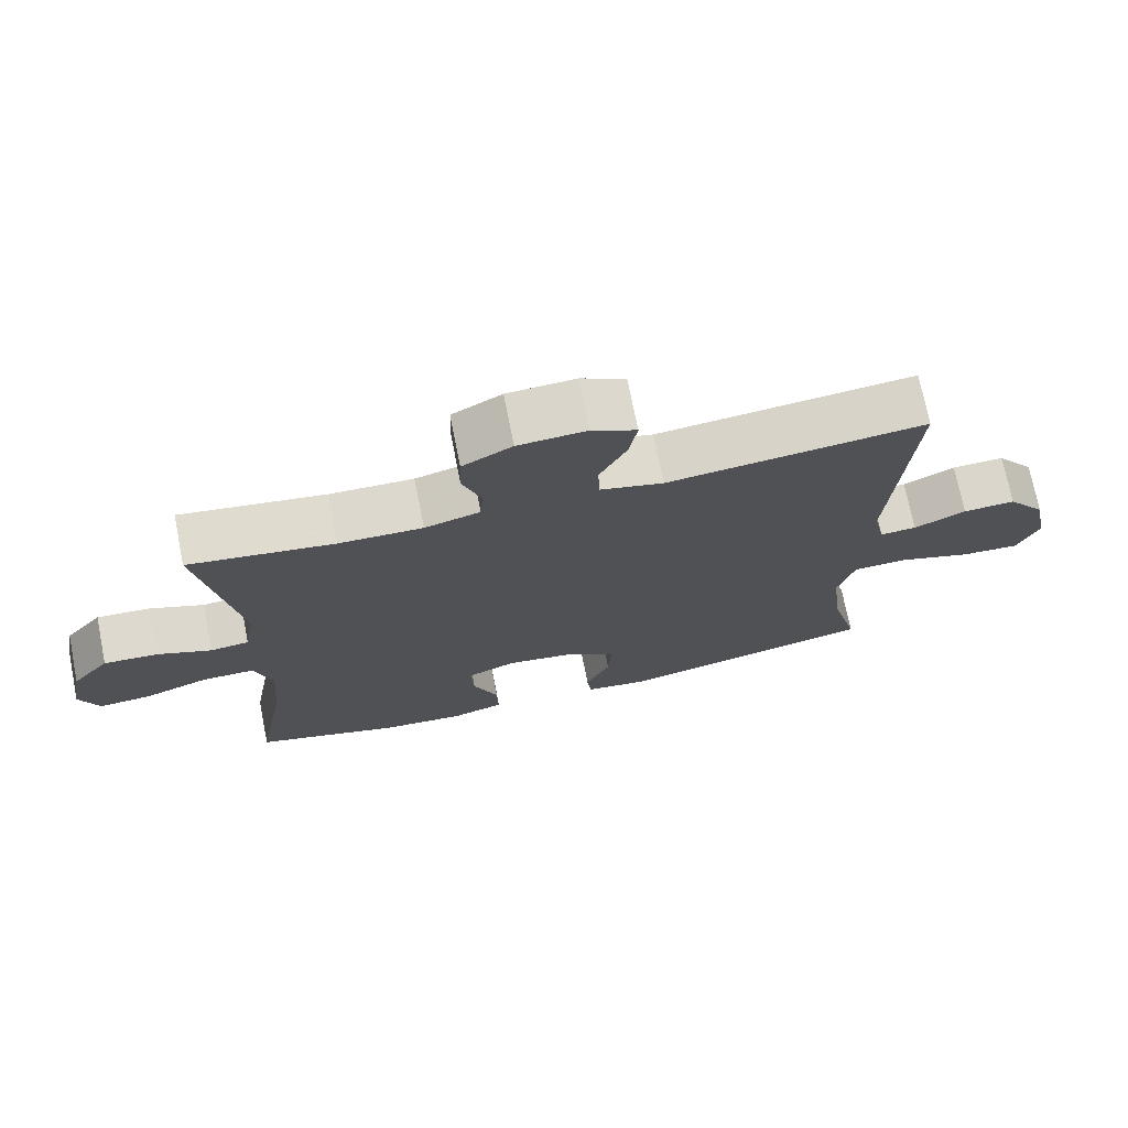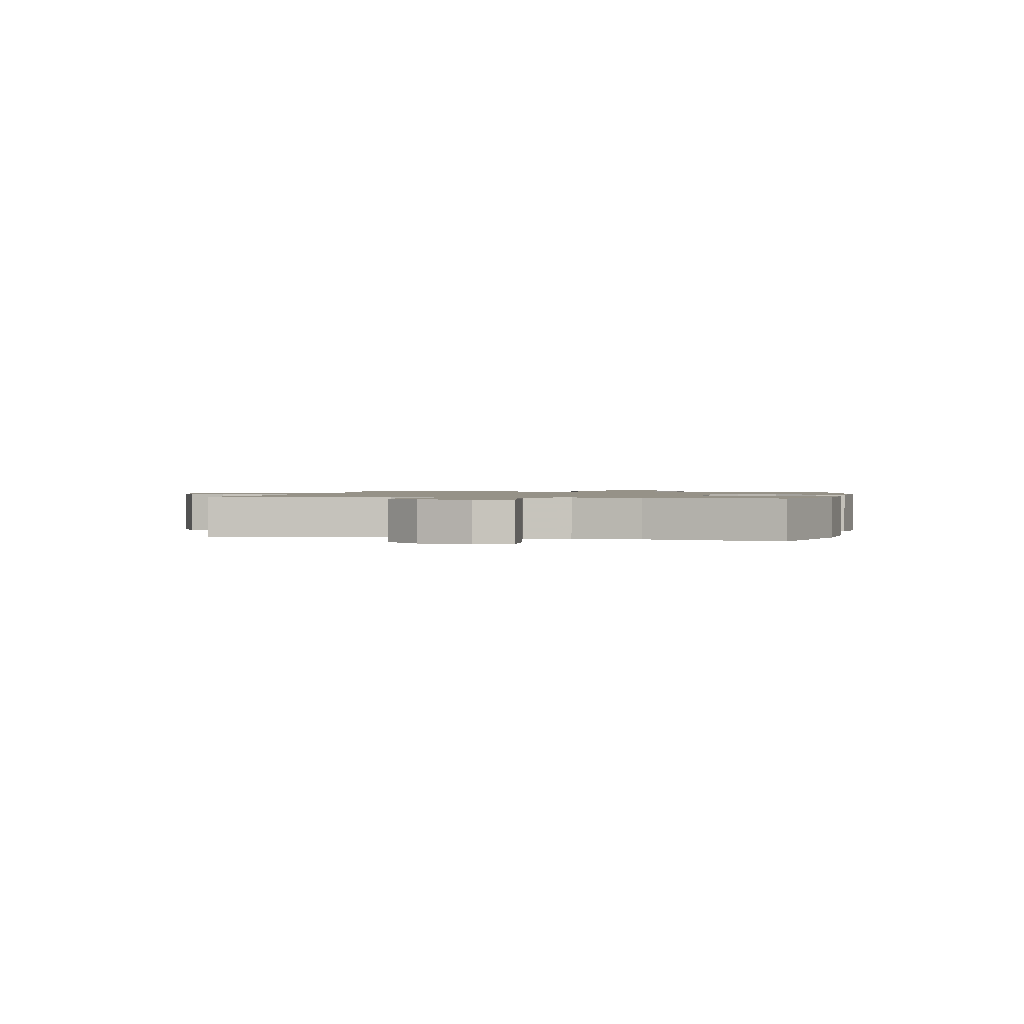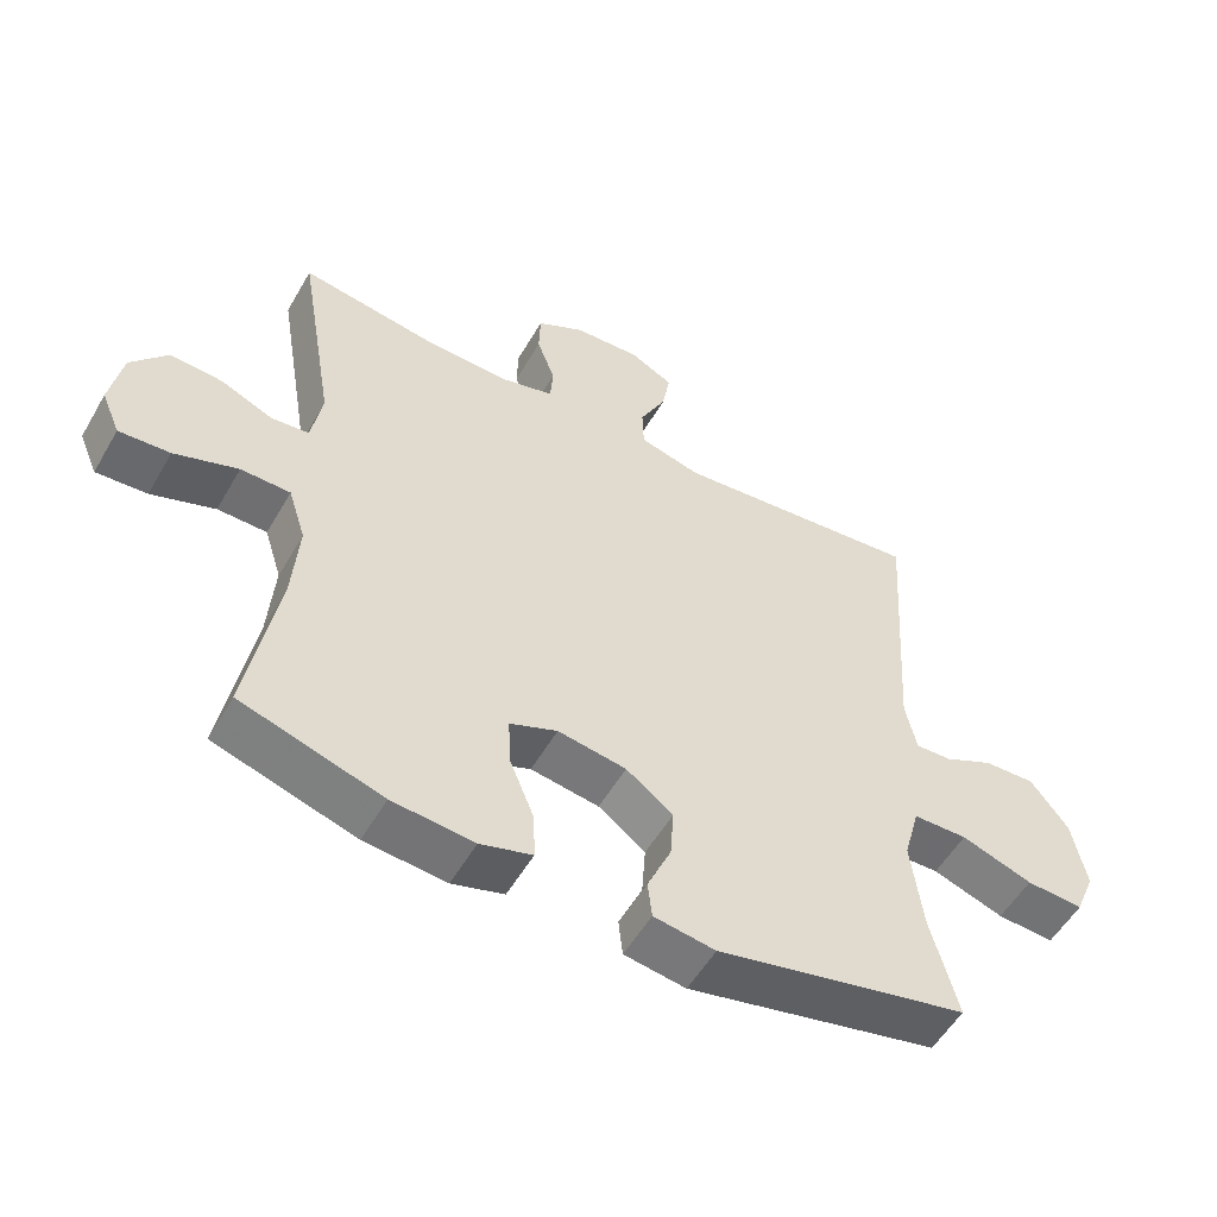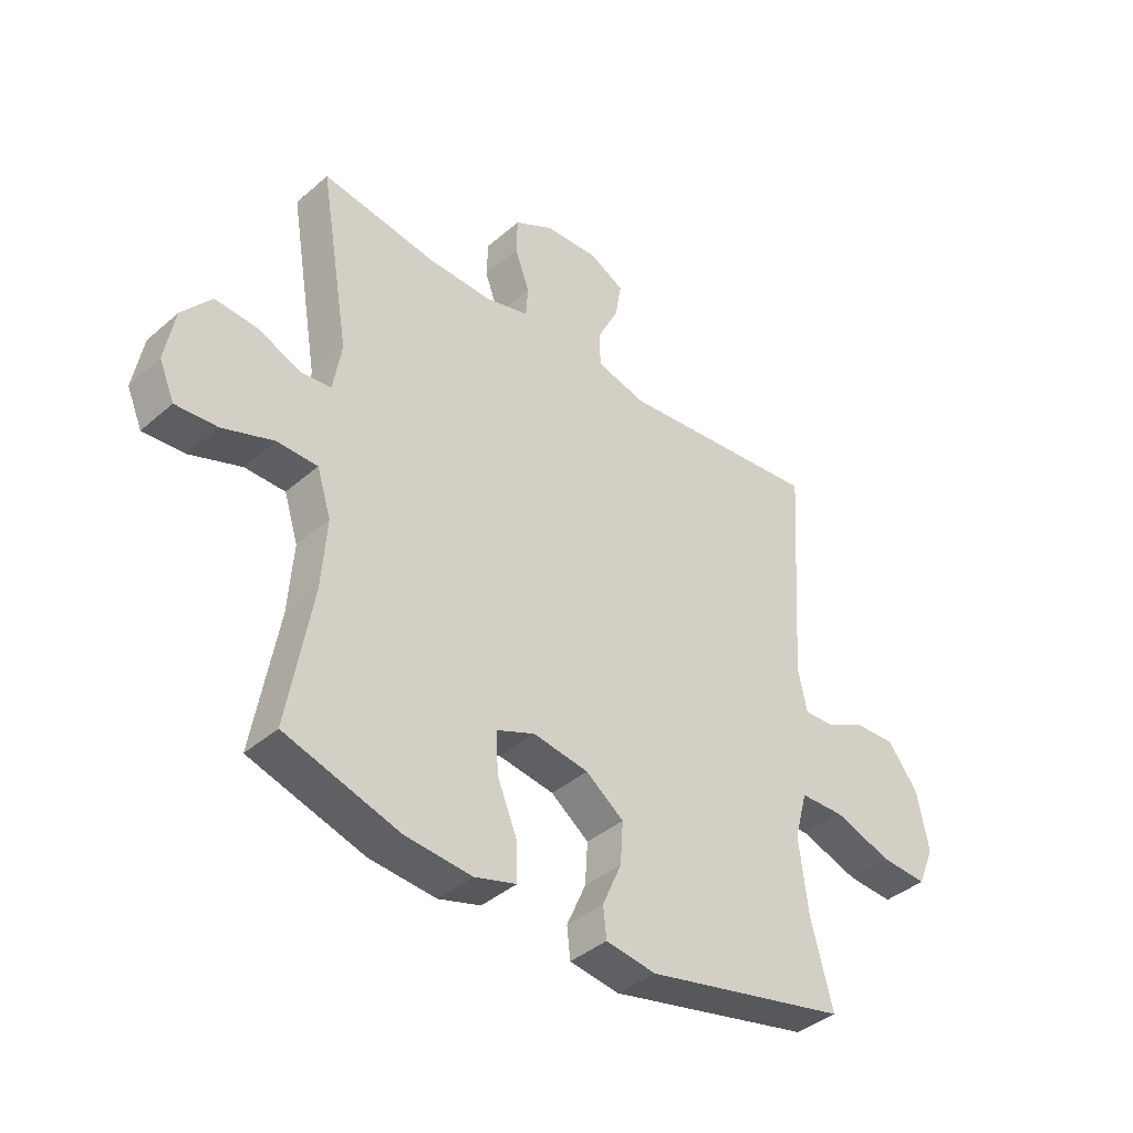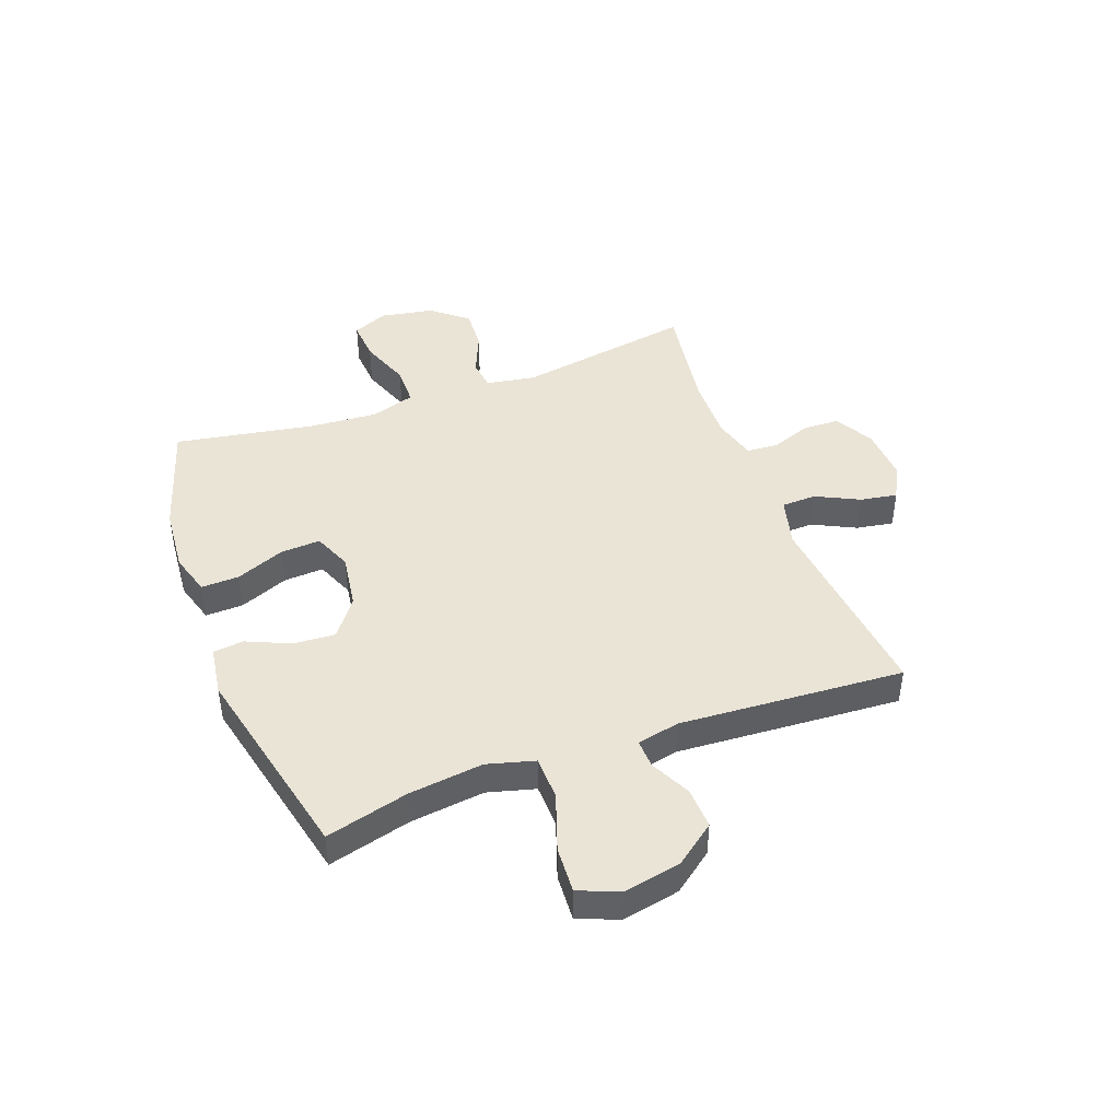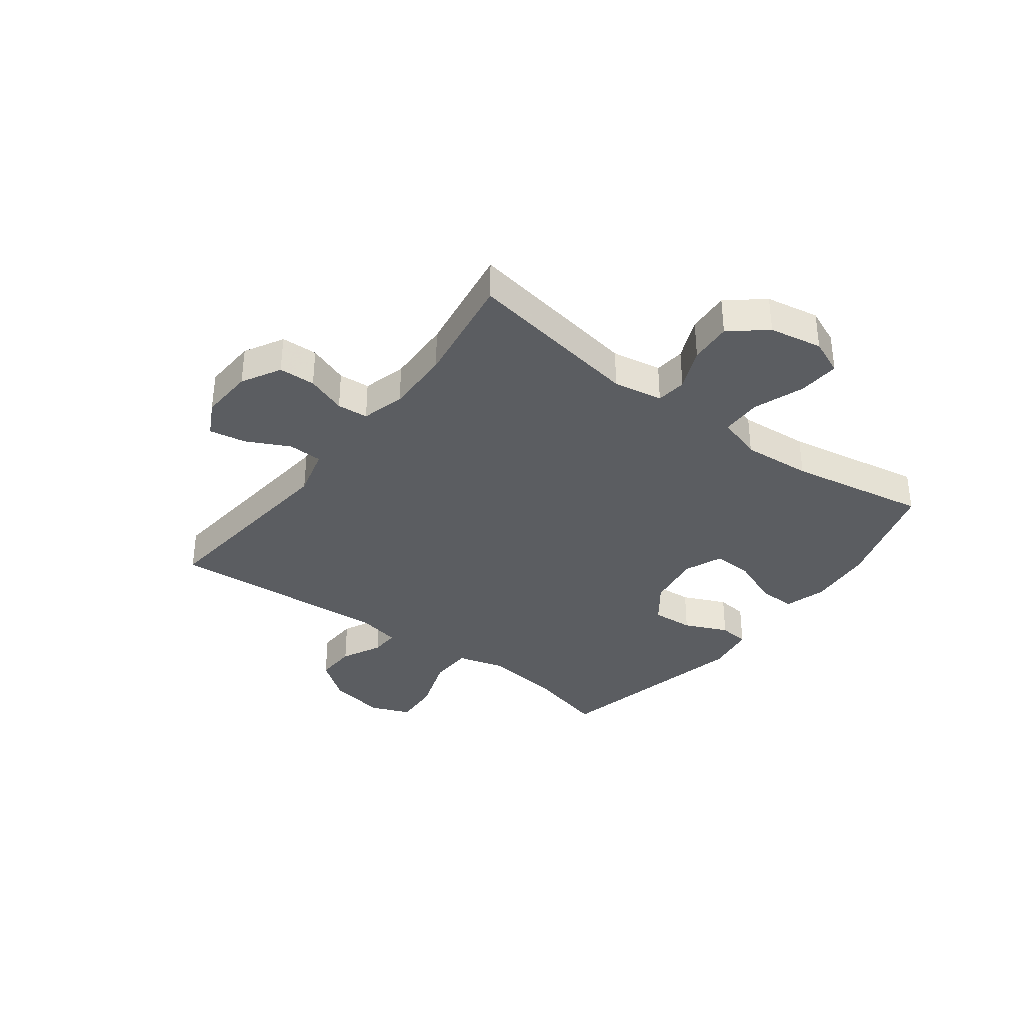
<metadata>
{"format":"obj","ext":"obj","renderer":"f3d","projection":"perspective","resolution":1024,"background":"white","views":[{"elev":72.8,"azim":168.7,"up":"+Z"},{"elev":1.2,"azim":102.2,"up":"+Y"},{"elev":-54.4,"azim":150.4,"up":"+Z"},{"elev":-39.8,"azim":136.9,"up":"+Z"},{"elev":43.9,"azim":-110.4,"up":"+Y"},{"elev":-35.5,"azim":53.1,"up":"+Y"}]}
</metadata>
<code>
v 0.5 0.07 -0.5
v 0.298 0.07 -0.562
v 0.181 0.07 -0.572
v 0.107 0.07 -0.55
v 0.109 0.07 -0.483
v 0.144 0.07 -0.397
v 0.148 0.07 -0.326
v 0.08 0.07 -0.298
v -0.018 0.07 -0.313
v -0.085 0.07 -0.363
v -0.08 0.07 -0.437
v -0.046 0.07 -0.514
v -0.052 0.07 -0.568
v -0.14 0.07 -0.581
v -0.5 0.07 -0.5
v -0.462 0.07 -0.354
v -0.446 0.07 -0.222
v -0.469 0.07 -0.138
v -0.547 0.07 -0.136
v -0.649 0.07 -0.171
v -0.731 0.07 -0.176
v -0.76 0.07 -0.106
v -0.74 0.07 -0.003
v -0.686 0.07 0.068
v -0.613 0.07 0.065
v -0.541 0.07 0.03
v -0.49 0.07 0.028
v -0.474 0.07 0.103
v -0.5 0.07 0.5
v -0.141 0.07 0.463
v -0.053 0.07 0.486
v -0.051 0.07 0.547
v -0.089 0.07 0.624
v -0.1 0.07 0.689
v -0.038 0.07 0.721
v 0.057 0.07 0.716
v 0.126 0.07 0.678
v 0.128 0.07 0.613
v 0.102 0.07 0.542
v 0.106 0.07 0.487
v 0.183 0.07 0.466
v 0.299 0.07 0.469
v 0.5 0.07 0.5
v 0.447 0.07 0.186
v 0.462 0.07 0.098
v 0.516 0.07 0.092
v 0.591 0.07 0.124
v 0.666 0.07 0.129
v 0.718 0.07 0.066
v 0.735 0.07 -0.028
v 0.708 0.07 -0.091
v 0.635 0.07 -0.086
v 0.544 0.07 -0.053
v 0.473 0.07 -0.054
v 0.448 0.07 -0.133
v 0.457 0.07 -0.255
v 0.5 0 -0.5
v 0.298 0 -0.562
v 0.181 0 -0.572
v 0.107 0 -0.55
v 0.109 0 -0.483
v 0.144 0 -0.397
v 0.148 0 -0.326
v 0.08 0 -0.298
v -0.018 0 -0.313
v -0.085 0 -0.363
v -0.08 0 -0.437
v -0.046 0 -0.514
v -0.052 0 -0.568
v -0.14 0 -0.581
v -0.5 0 -0.5
v -0.462 0 -0.354
v -0.446 0 -0.222
v -0.469 0 -0.138
v -0.547 0 -0.136
v -0.649 0 -0.171
v -0.731 0 -0.176
v -0.76 0 -0.106
v -0.74 0 -0.003
v -0.686 0 0.068
v -0.613 0 0.065
v -0.541 0 0.03
v -0.49 0 0.028
v -0.474 0 0.103
v -0.5 0 0.5
v -0.141 0 0.463
v -0.053 0 0.486
v -0.051 0 0.547
v -0.089 0 0.624
v -0.1 0 0.689
v -0.038 0 0.721
v 0.057 0 0.716
v 0.126 0 0.678
v 0.128 0 0.613
v 0.102 0 0.542
v 0.106 0 0.487
v 0.183 0 0.466
v 0.299 0 0.469
v 0.5 0 0.5
v 0.447 0 0.186
v 0.462 0 0.098
v 0.516 0 0.092
v 0.591 0 0.124
v 0.666 0 0.129
v 0.718 0 0.066
v 0.735 0 -0.028
v 0.708 0 -0.091
v 0.635 0 -0.086
v 0.544 0 -0.053
v 0.473 0 -0.054
v 0.448 0 -0.133
v 0.457 0 -0.255
f 50 51 52 53
f 50 53 54
f 49 50 54
f 46 47 48 49
f 45 46 49 54
f 44 45 54 55
f 42 43 44
f 41 42 44 55
f 36 37 38 39
f 36 39 40
f 35 36 40
f 32 33 34 35
f 31 32 35 40
f 30 31 40 41
f 28 29 30
f 27 28 30 41
f 23 24 25 26
f 23 26 27
f 22 23 27
f 19 20 21 22
f 18 19 22 27
f 17 18 27 41
f 13 14 15 16
f 11 12 13 16
f 10 11 16 17
f 9 10 17 41
f 3 4 5 6
f 3 6 7
f 56 1 2 3
f 56 3 7
f 55 56 7 8
f 8 9 41 55
f 109 108 107 106
f 110 109 106
f 110 106 105
f 105 104 103 102
f 110 105 102 101
f 111 110 101 100
f 100 99 98
f 111 100 98 97
f 95 94 93 92
f 96 95 92
f 96 92 91
f 91 90 89 88
f 96 91 88 87
f 97 96 87 86
f 86 85 84
f 97 86 84 83
f 82 81 80 79
f 83 82 79
f 83 79 78
f 78 77 76 75
f 83 78 75 74
f 97 83 74 73
f 72 71 70 69
f 72 69 68 67
f 73 72 67 66
f 97 73 66 65
f 62 61 60 59
f 63 62 59
f 59 58 57 112
f 63 59 112
f 64 63 112 111
f 111 97 65 64
f 1 57 58 2
f 2 58 59 3
f 3 59 60 4
f 4 60 61 5
f 5 61 62 6
f 6 62 63 7
f 7 63 64 8
f 8 64 65 9
f 9 65 66 10
f 10 66 67 11
f 11 67 68 12
f 12 68 69 13
f 13 69 70 14
f 14 70 71 15
f 15 71 72 16
f 16 72 73 17
f 17 73 74 18
f 18 74 75 19
f 19 75 76 20
f 20 76 77 21
f 21 77 78 22
f 22 78 79 23
f 23 79 80 24
f 24 80 81 25
f 25 81 82 26
f 26 82 83 27
f 27 83 84 28
f 28 84 85 29
f 29 85 86 30
f 30 86 87 31
f 31 87 88 32
f 32 88 89 33
f 33 89 90 34
f 34 90 91 35
f 35 91 92 36
f 36 92 93 37
f 37 93 94 38
f 38 94 95 39
f 39 95 96 40
f 40 96 97 41
f 41 97 98 42
f 42 98 99 43
f 43 99 100 44
f 44 100 101 45
f 45 101 102 46
f 46 102 103 47
f 47 103 104 48
f 48 104 105 49
f 49 105 106 50
f 50 106 107 51
f 51 107 108 52
f 52 108 109 53
f 53 109 110 54
f 54 110 111 55
f 55 111 112 56
f 56 112 57 1

</code>
